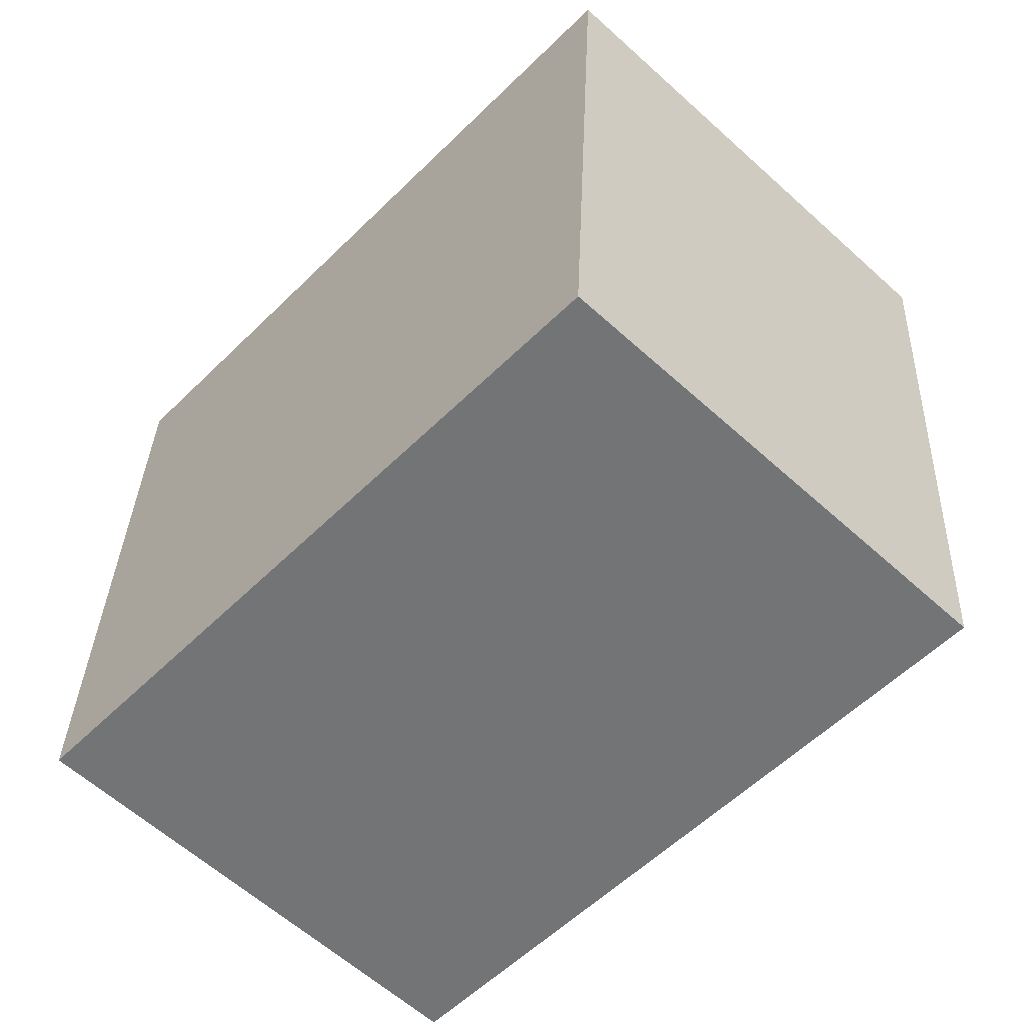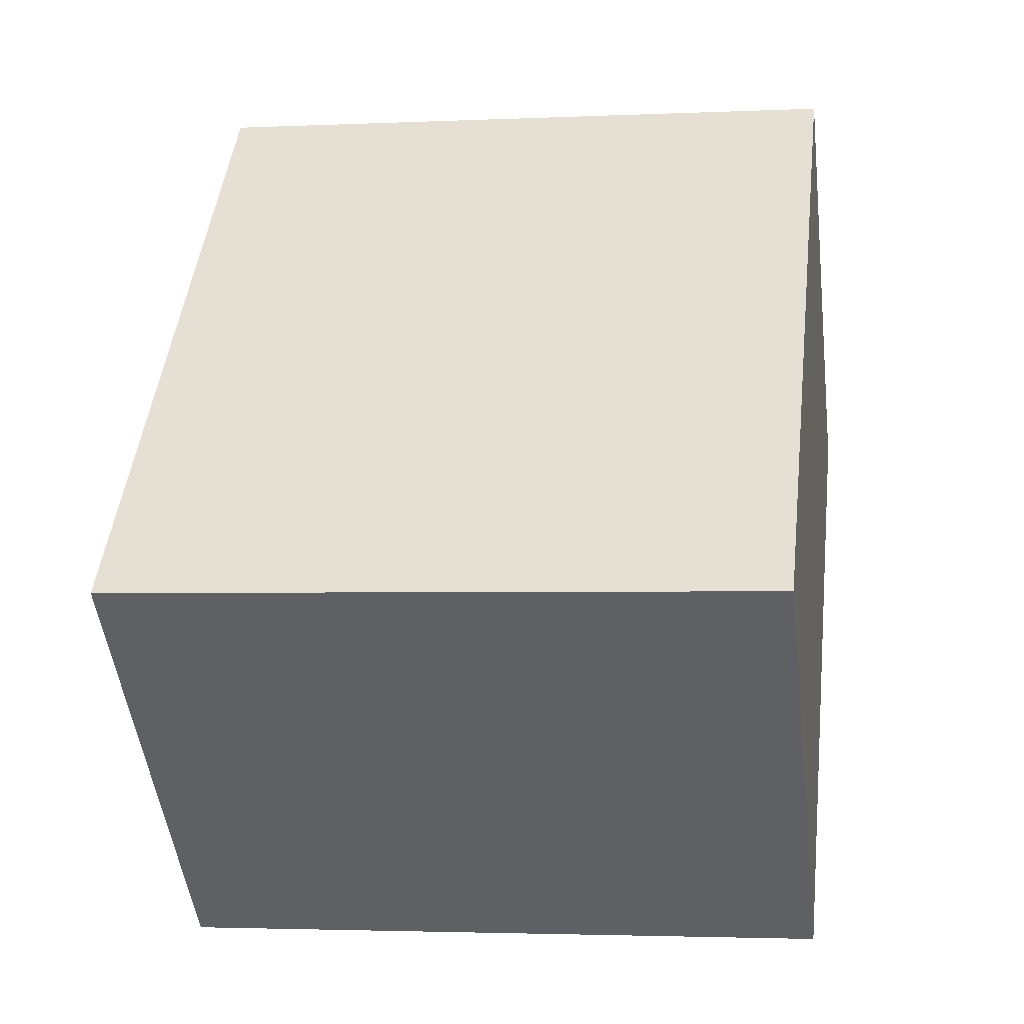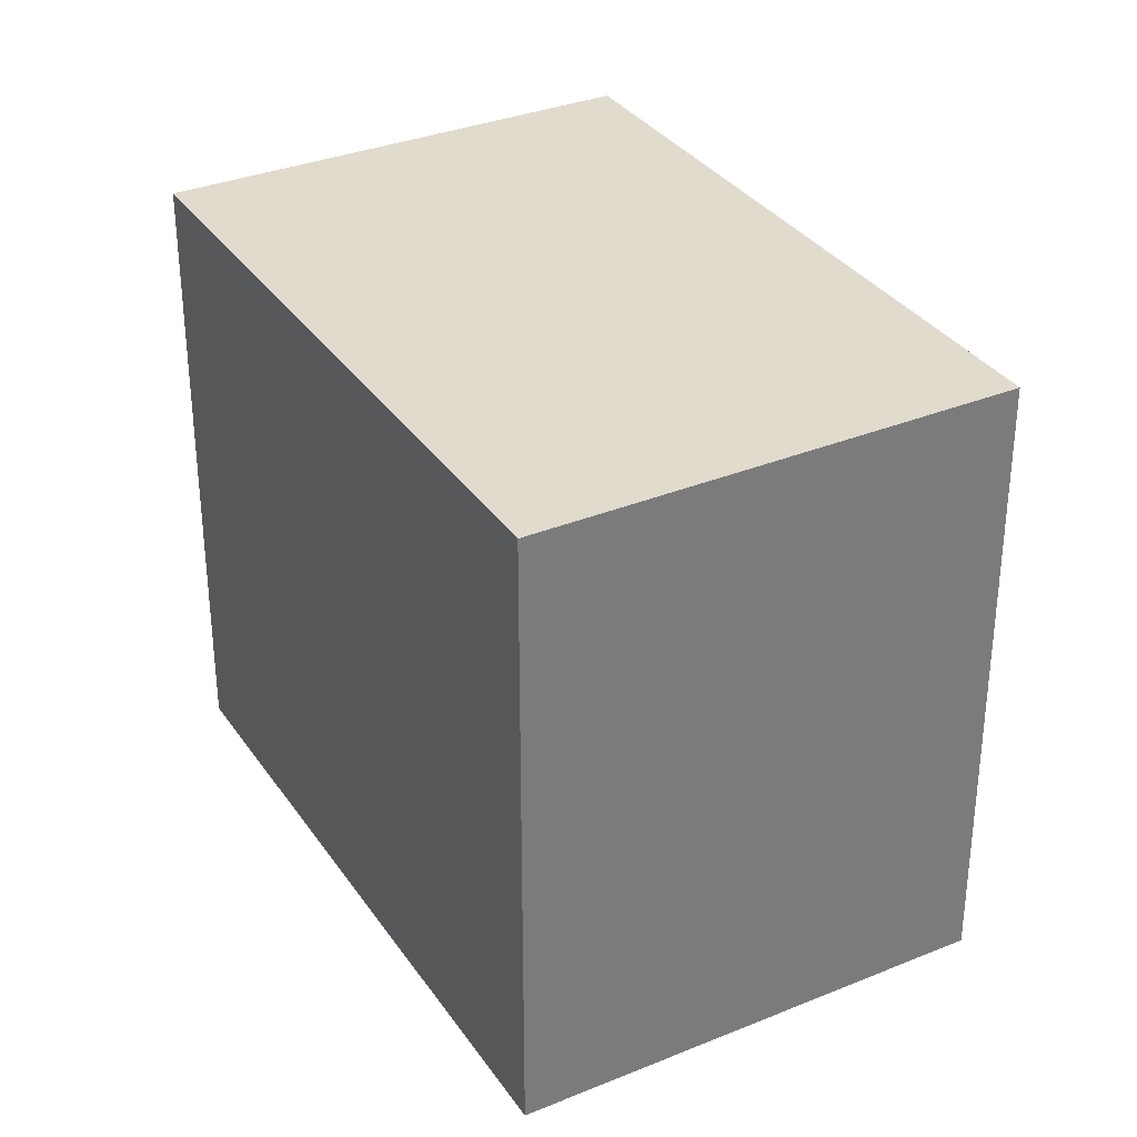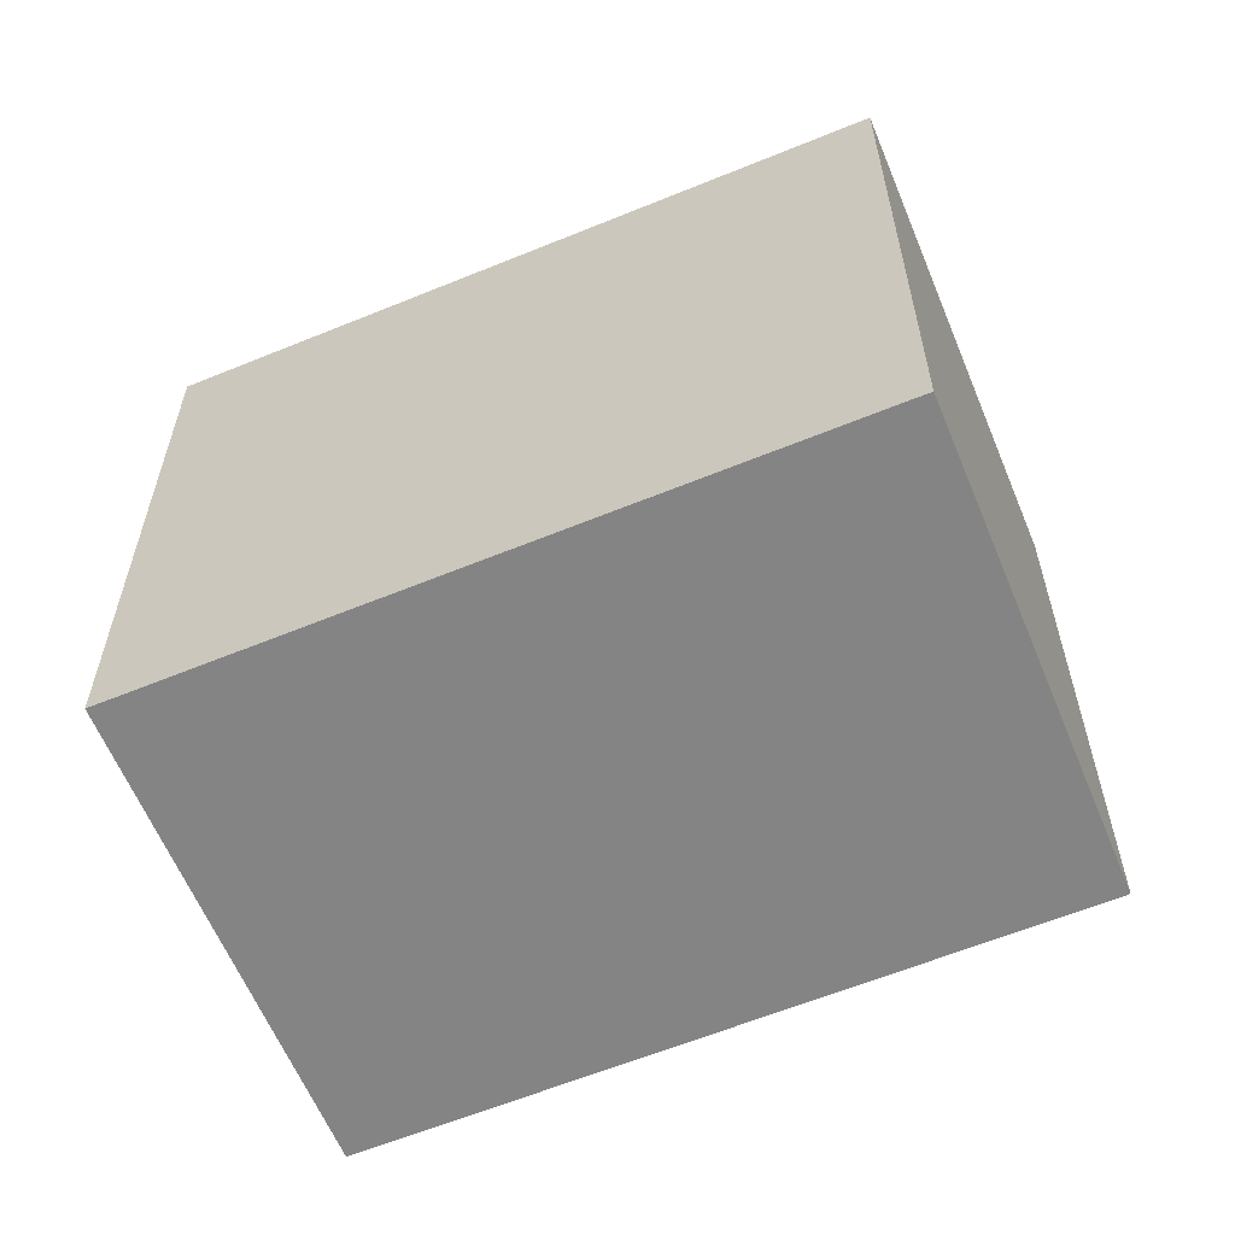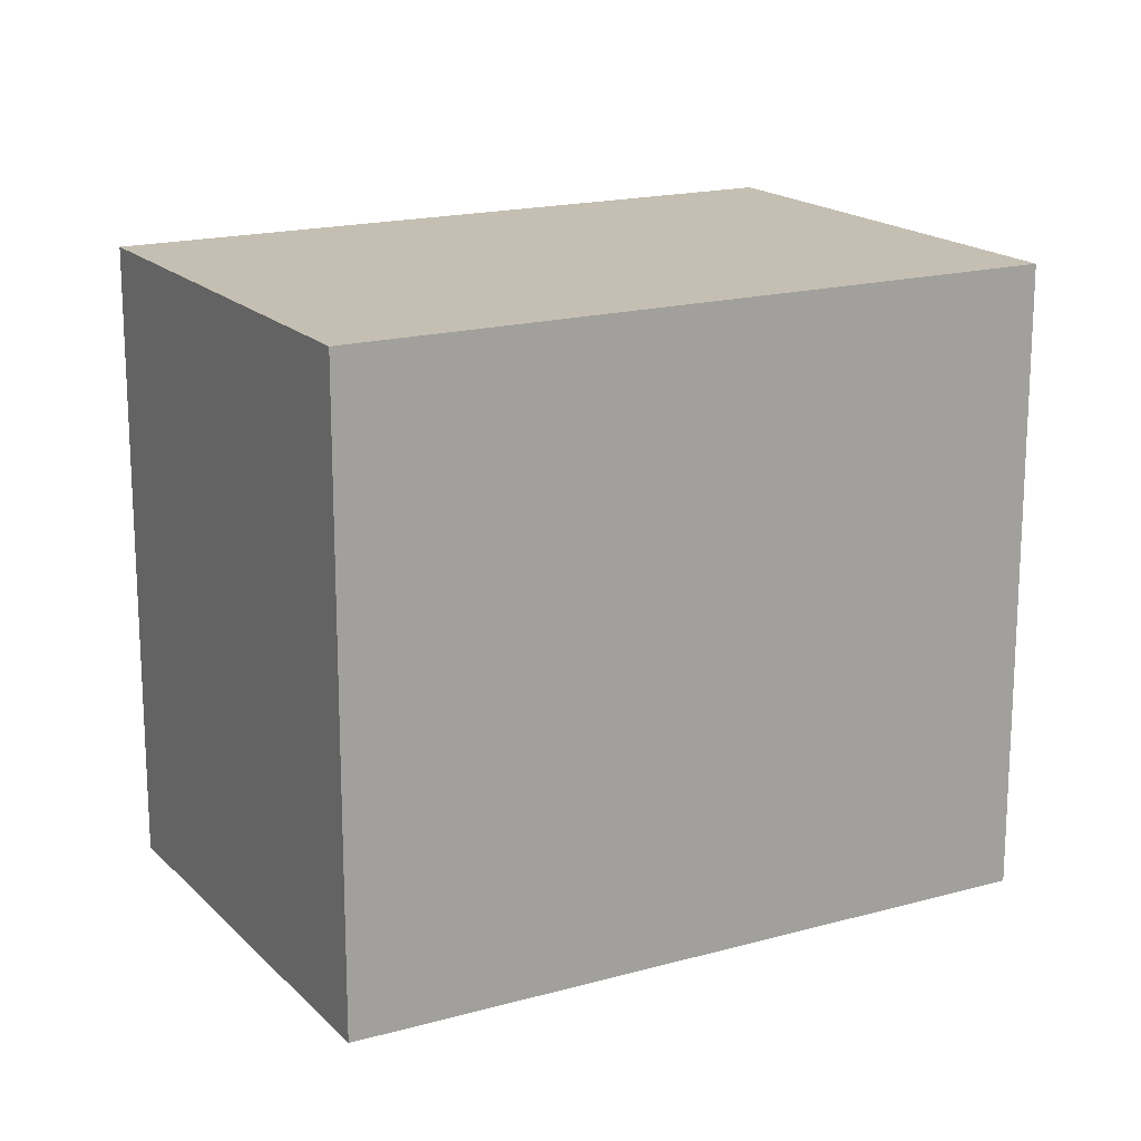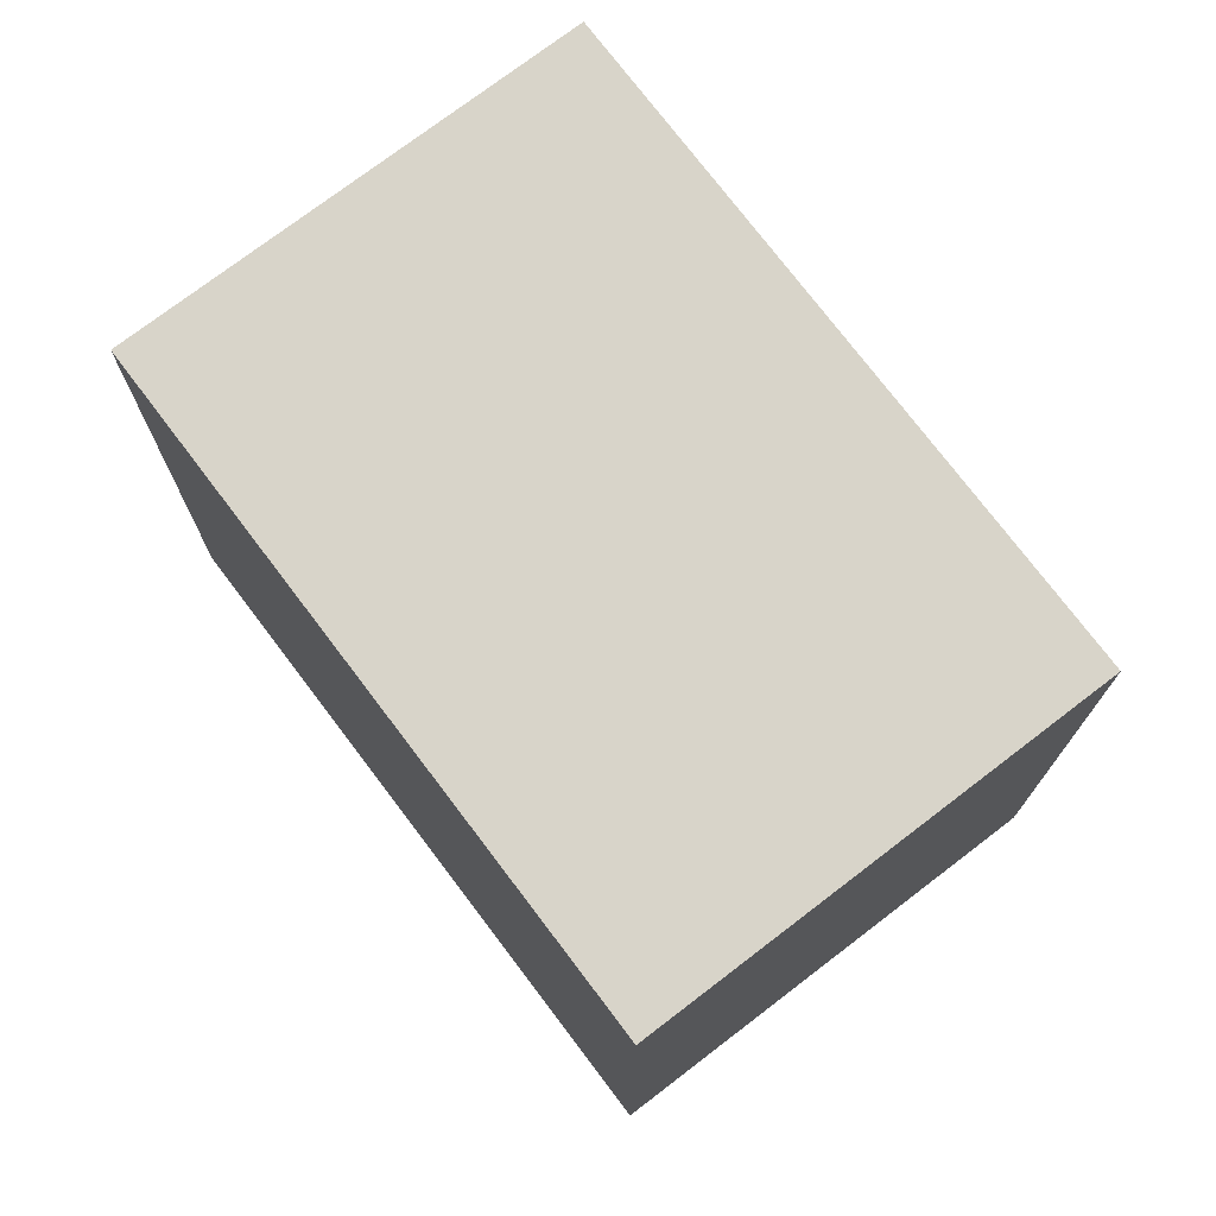
<metadata>
{"format":"obj","ext":"obj","renderer":"f3d","projection":"perspective","resolution":1024,"background":"white","views":[{"elev":33.6,"azim":-177.8,"up":"+Z"},{"elev":-2.8,"azim":99.2,"up":"+Z"},{"elev":33.3,"azim":-72.6,"up":"+Y"},{"elev":-61.3,"azim":-110.9,"up":"+Y"},{"elev":17.6,"azim":-162.4,"up":"+Y"},{"elev":75.0,"azim":-80.7,"up":"+Y"}]}
</metadata>
<code>
v  2.555 4.47 2.403
v  3.534 4.47 -3.714
v  9.521e-05 4.47 -0.0001417
v  6.083 4.47 -1.304
v  2.555 -1.472e-16 2.404
v  3.534 2.274e-16 -3.714
v  6.083 7.985e-17 -1.304
v  0 0 0
g defaultobject
f 1 2 3
f 2 1 4
f 5 6 7
f 6 5 8
f 7 1 5
f 1 7 4
f 6 4 7
f 4 6 2
f 3 6 8
f 6 3 2
f 1 8 5
f 8 1 3

</code>
